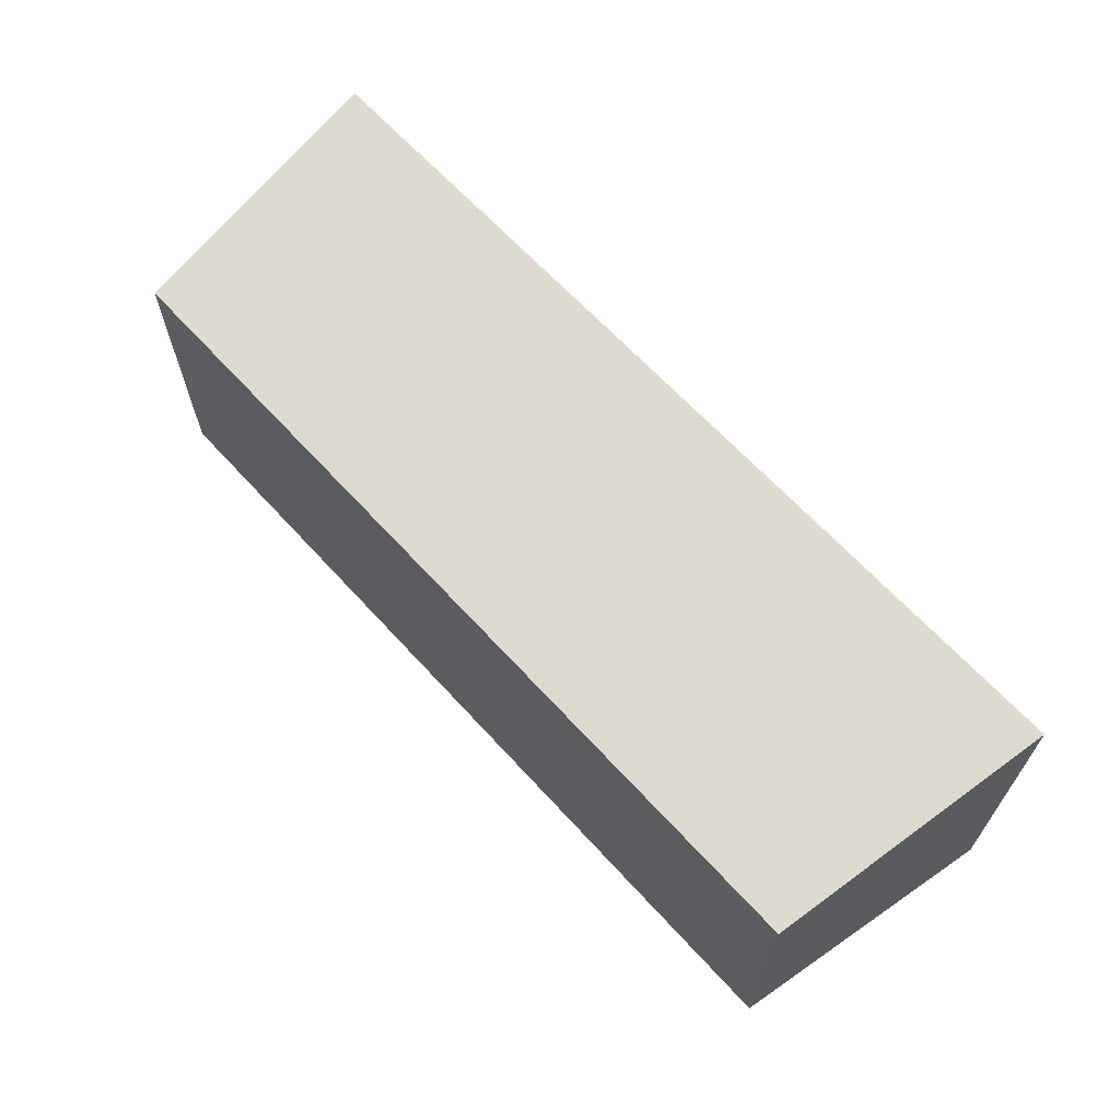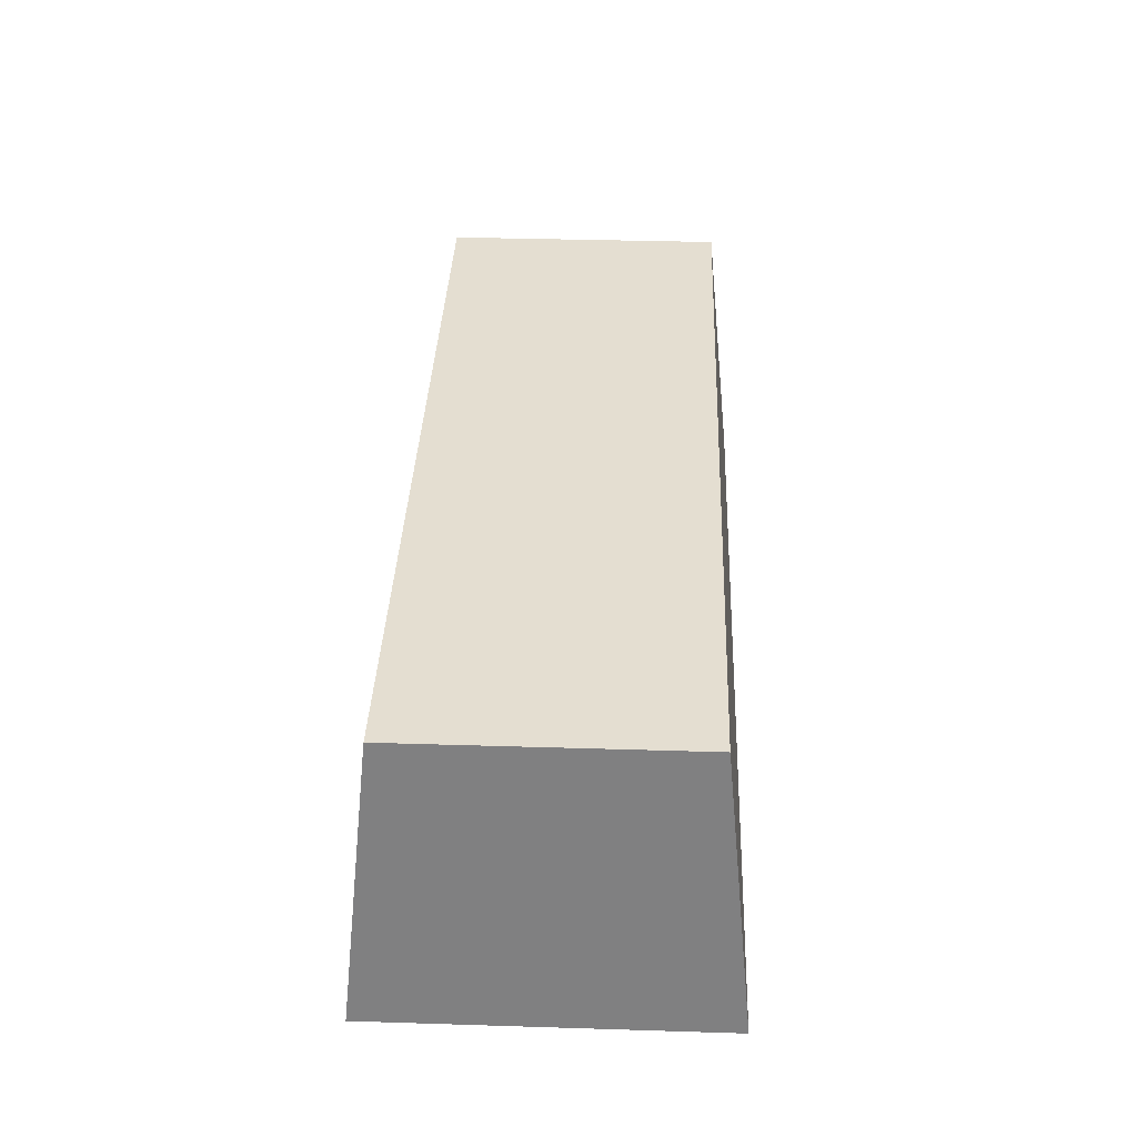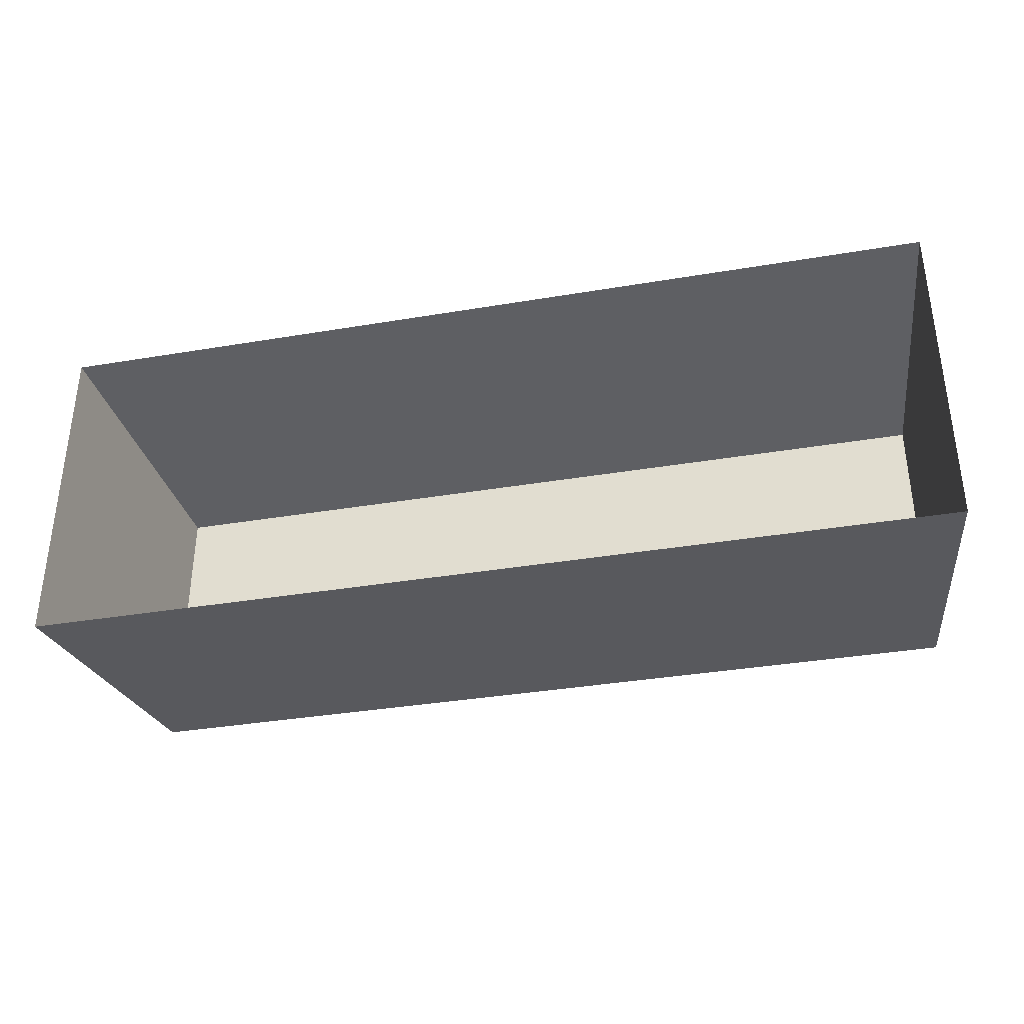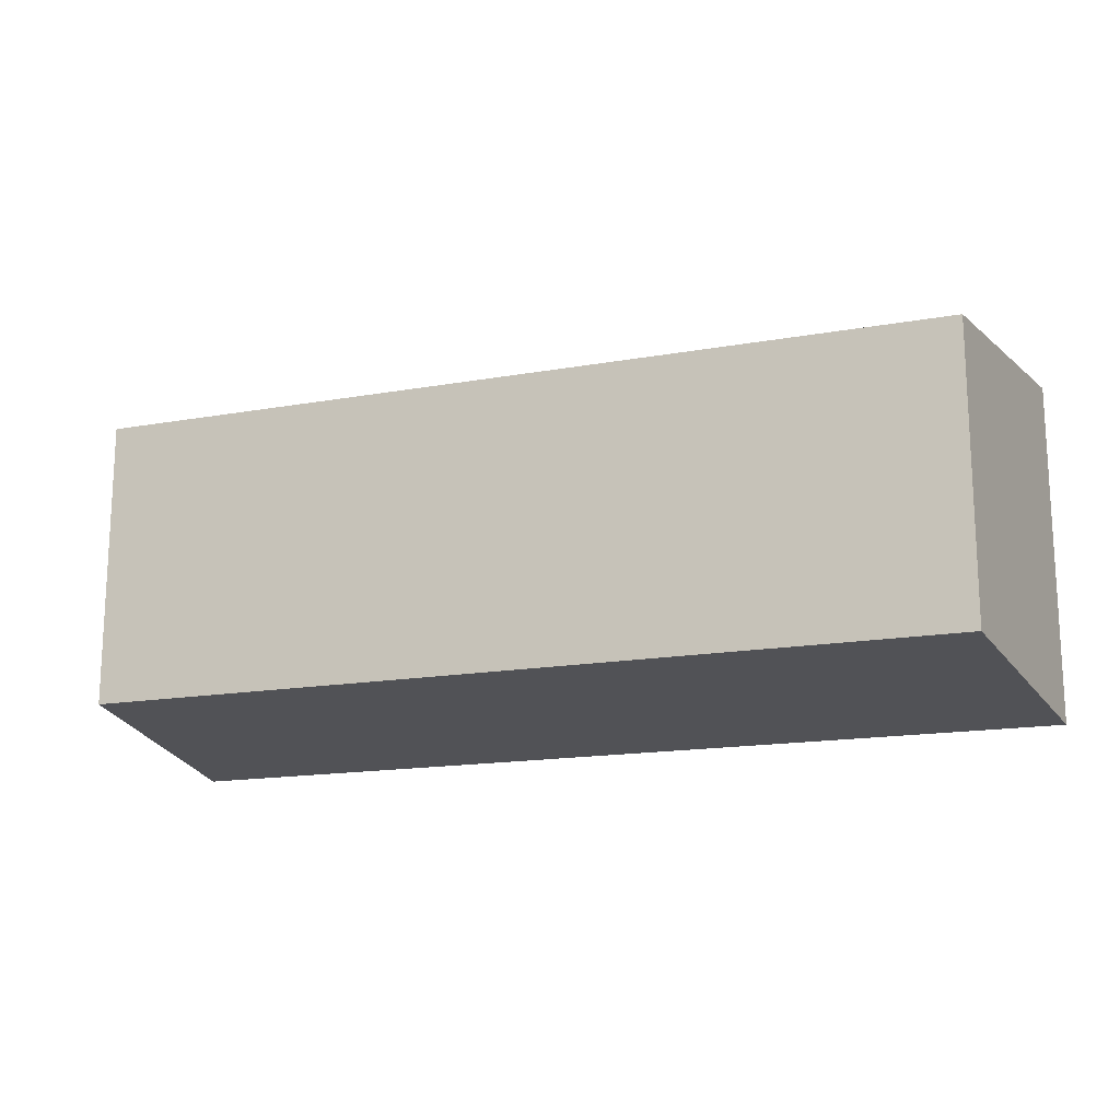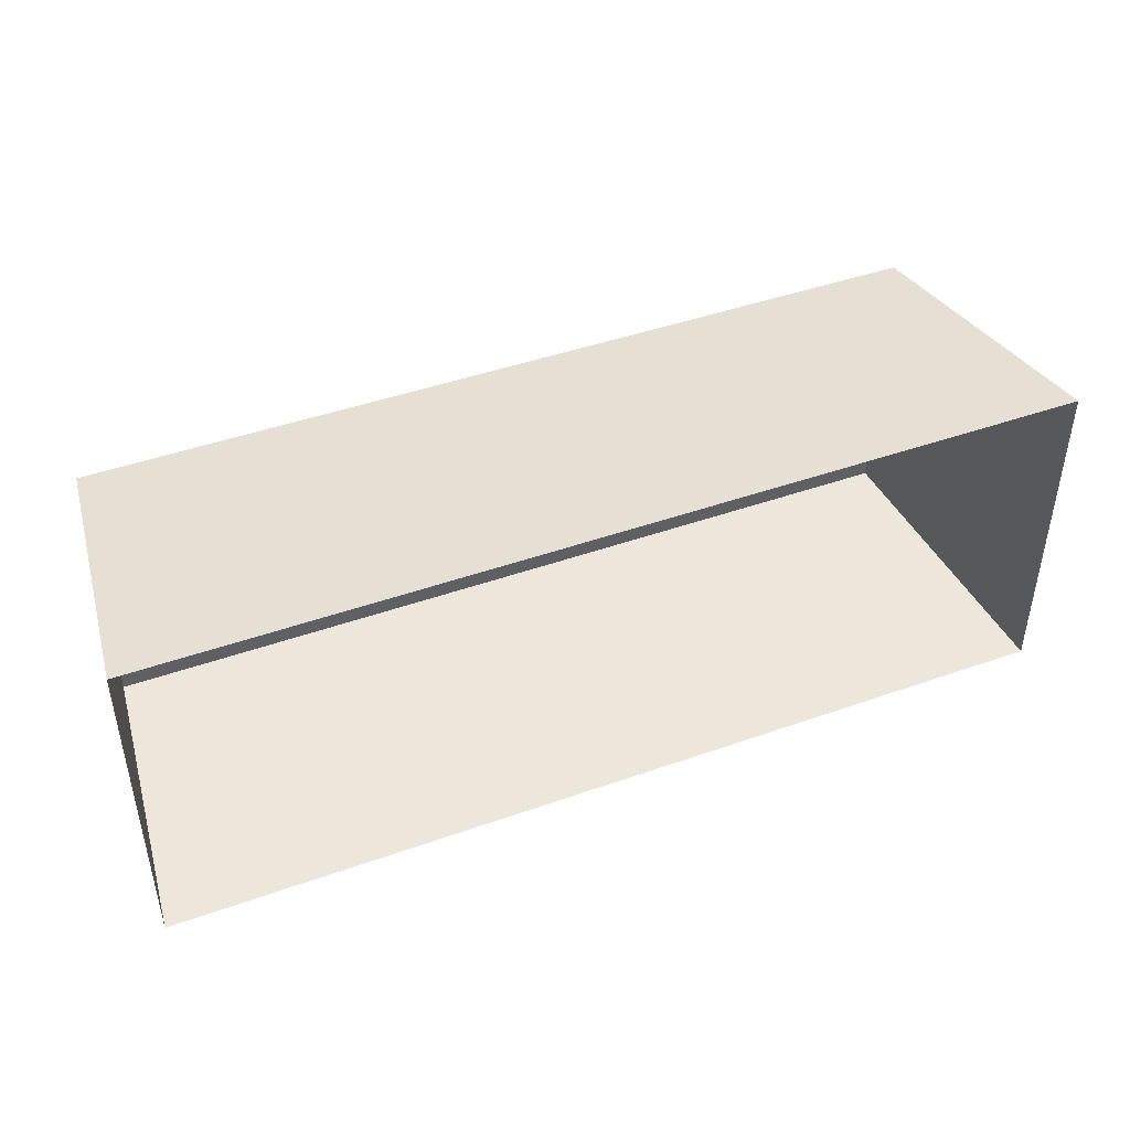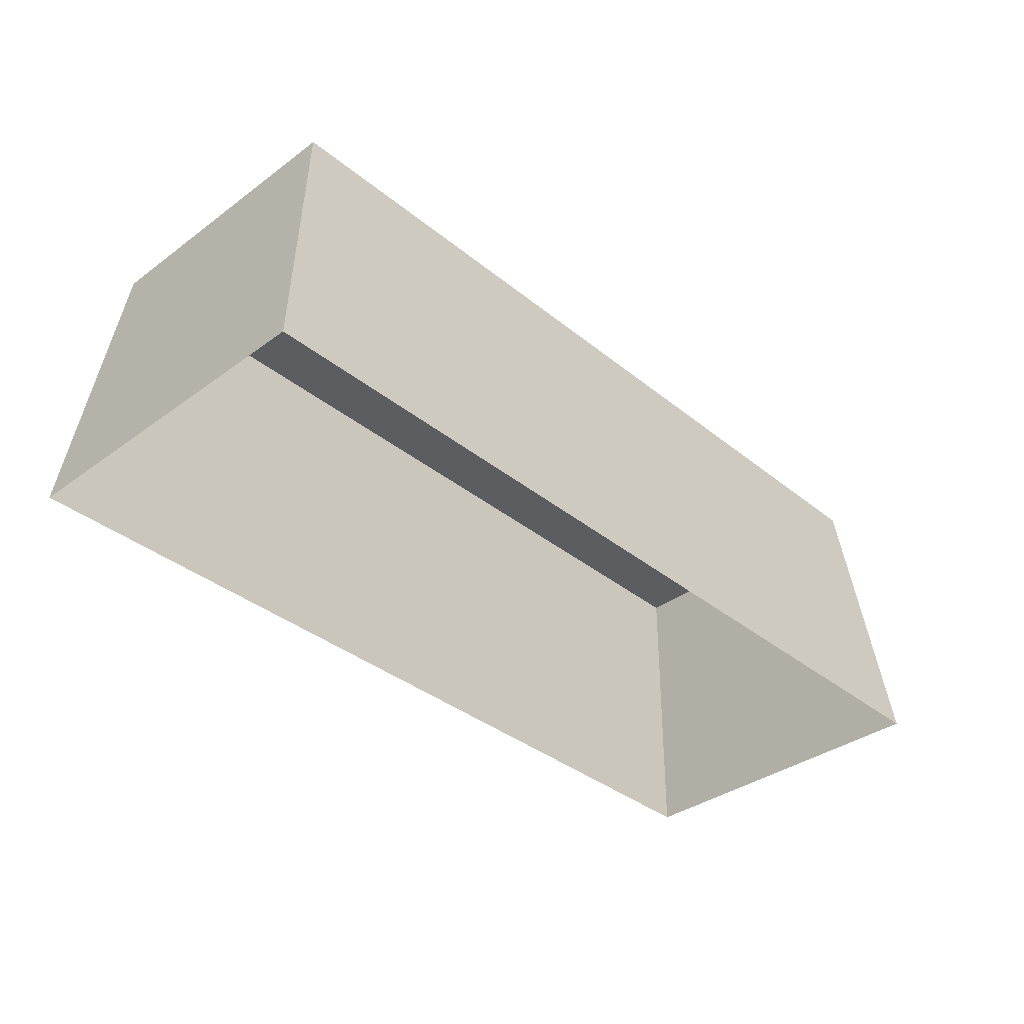
<metadata>
{"format":"obj","ext":"obj","renderer":"f3d","projection":"perspective","resolution":1024,"background":"white","views":[{"elev":65.1,"azim":-132.4,"up":"+Z"},{"elev":36.4,"azim":-87.7,"up":"+Y"},{"elev":-35.7,"azim":12.5,"up":"+Z"},{"elev":-16.0,"azim":-159.7,"up":"+Z"},{"elev":44.3,"azim":-22.5,"up":"+Z"},{"elev":-36.4,"azim":133.6,"up":"+Y"}]}
</metadata>
<code>
o ITMI_BRUSH_01
v 0.179 -0.1105 -0.06623
v -0.179 -0.1105 -0.06623
v 0.179 -0.1105 0.06623
v 0.1657 0 -0.05525
v -0.179 -0.1105 0.06623
v -0.1657 0 -0.05525
v 0.1657 0 0.05525
v -0.1657 0 0.05525
f 7 8 3
f 1 2 4
f 3 1 7
f 6 8 4
f 6 4 2
f 2 5 6
f 7 4 8
f 4 7 1
f 5 3 8
f 8 6 5

</code>
